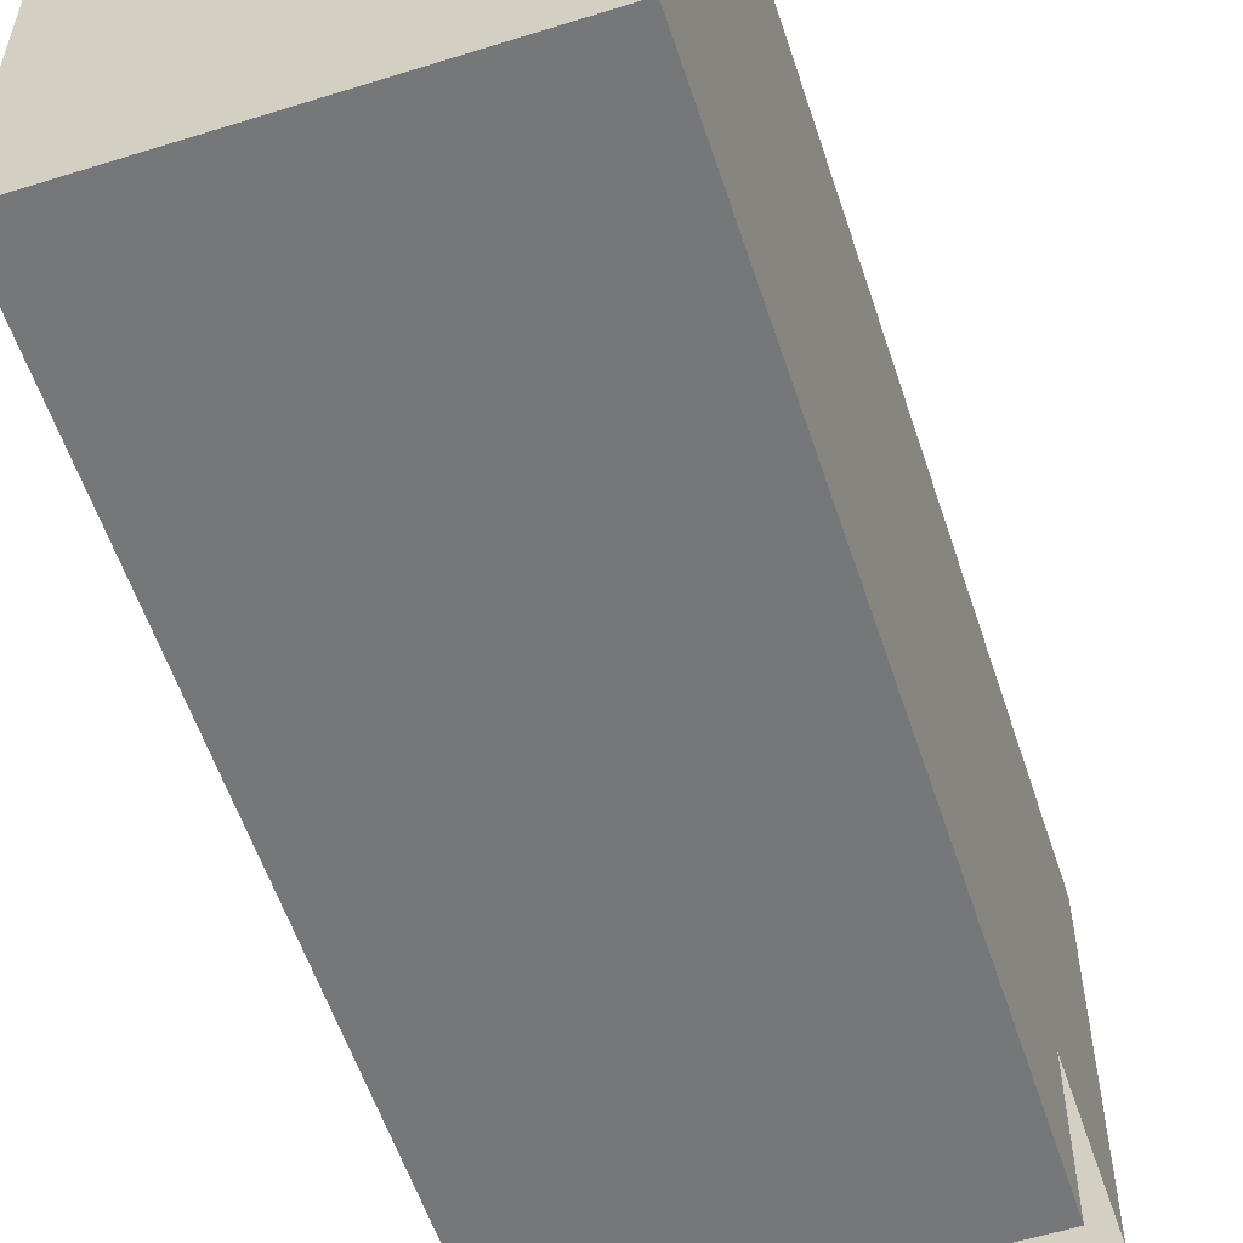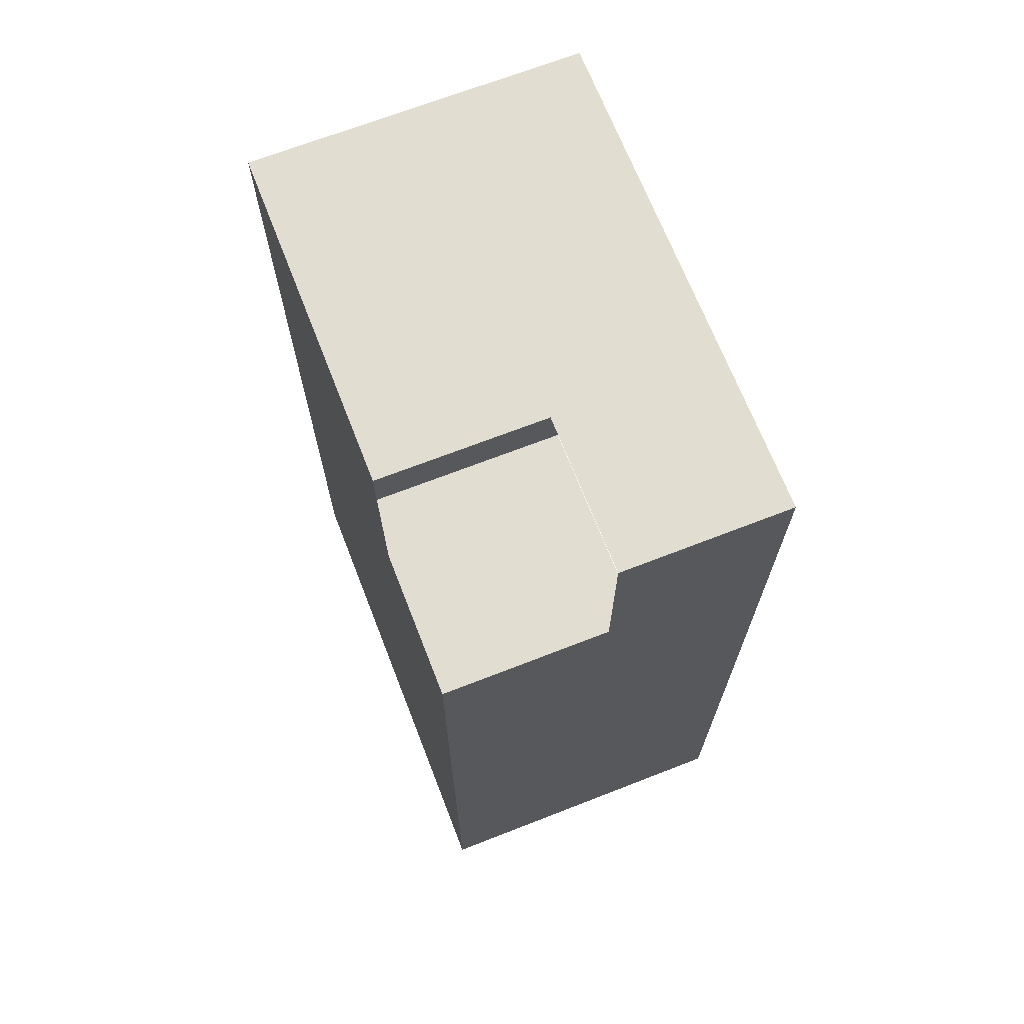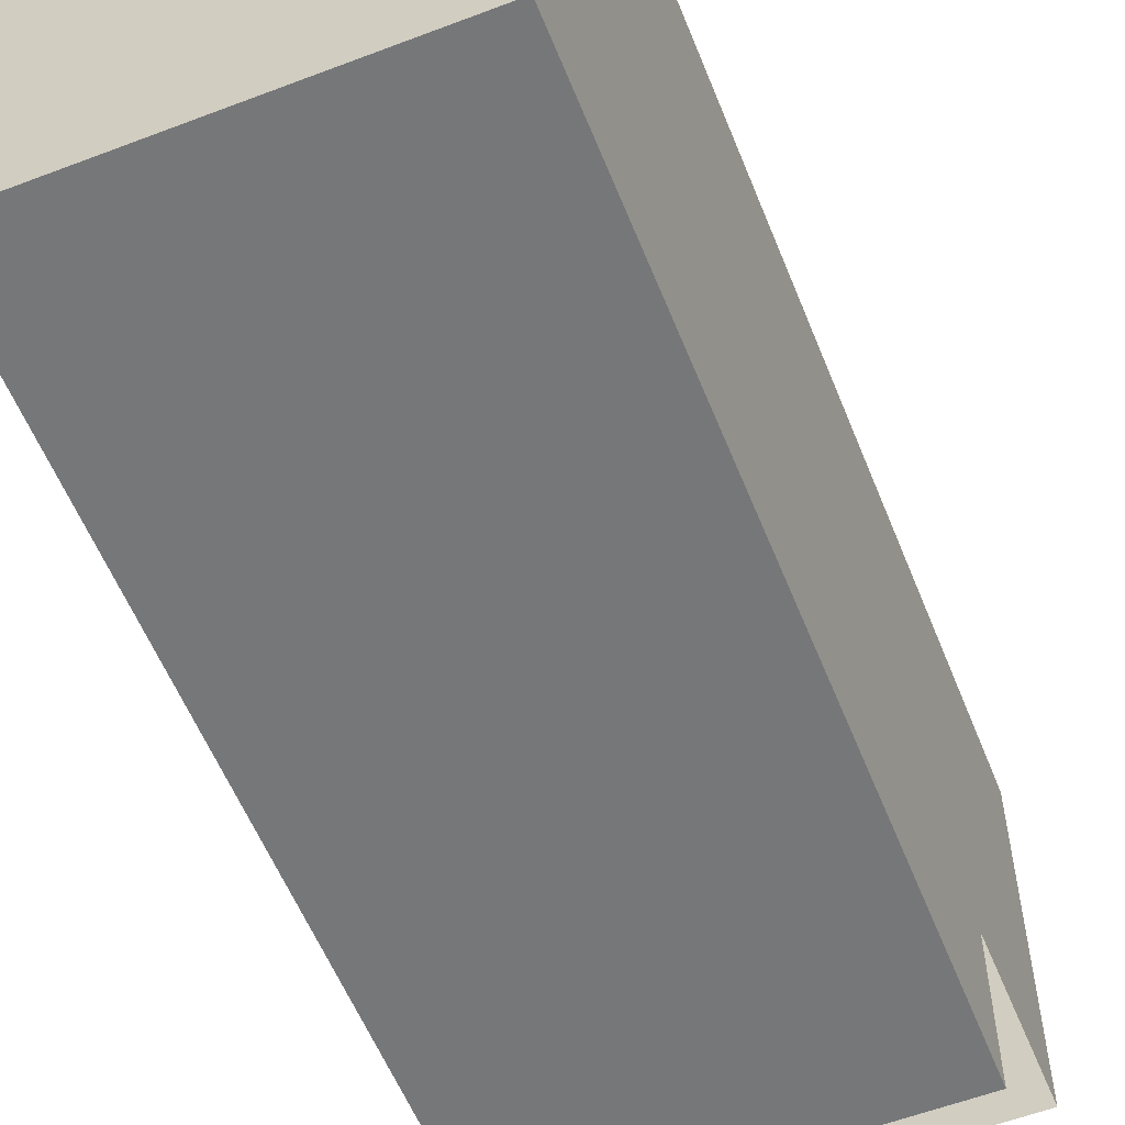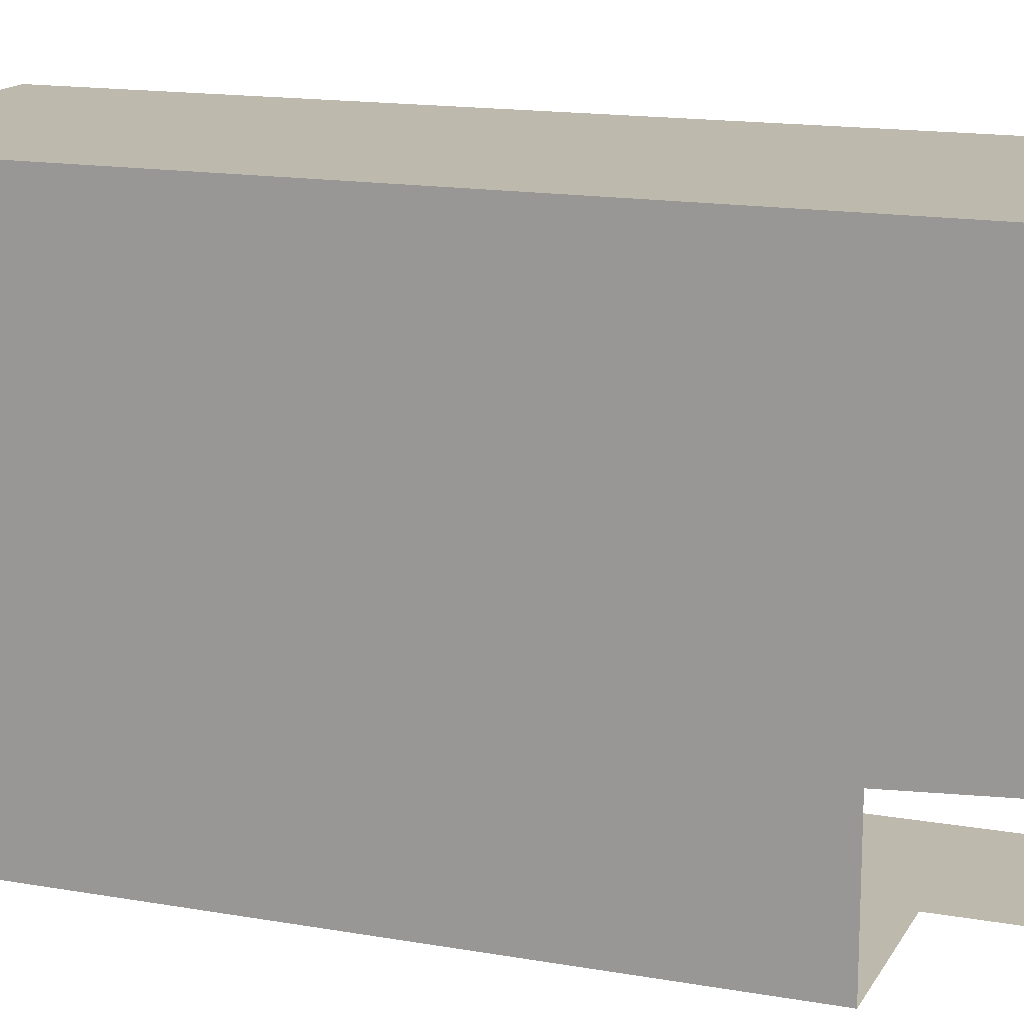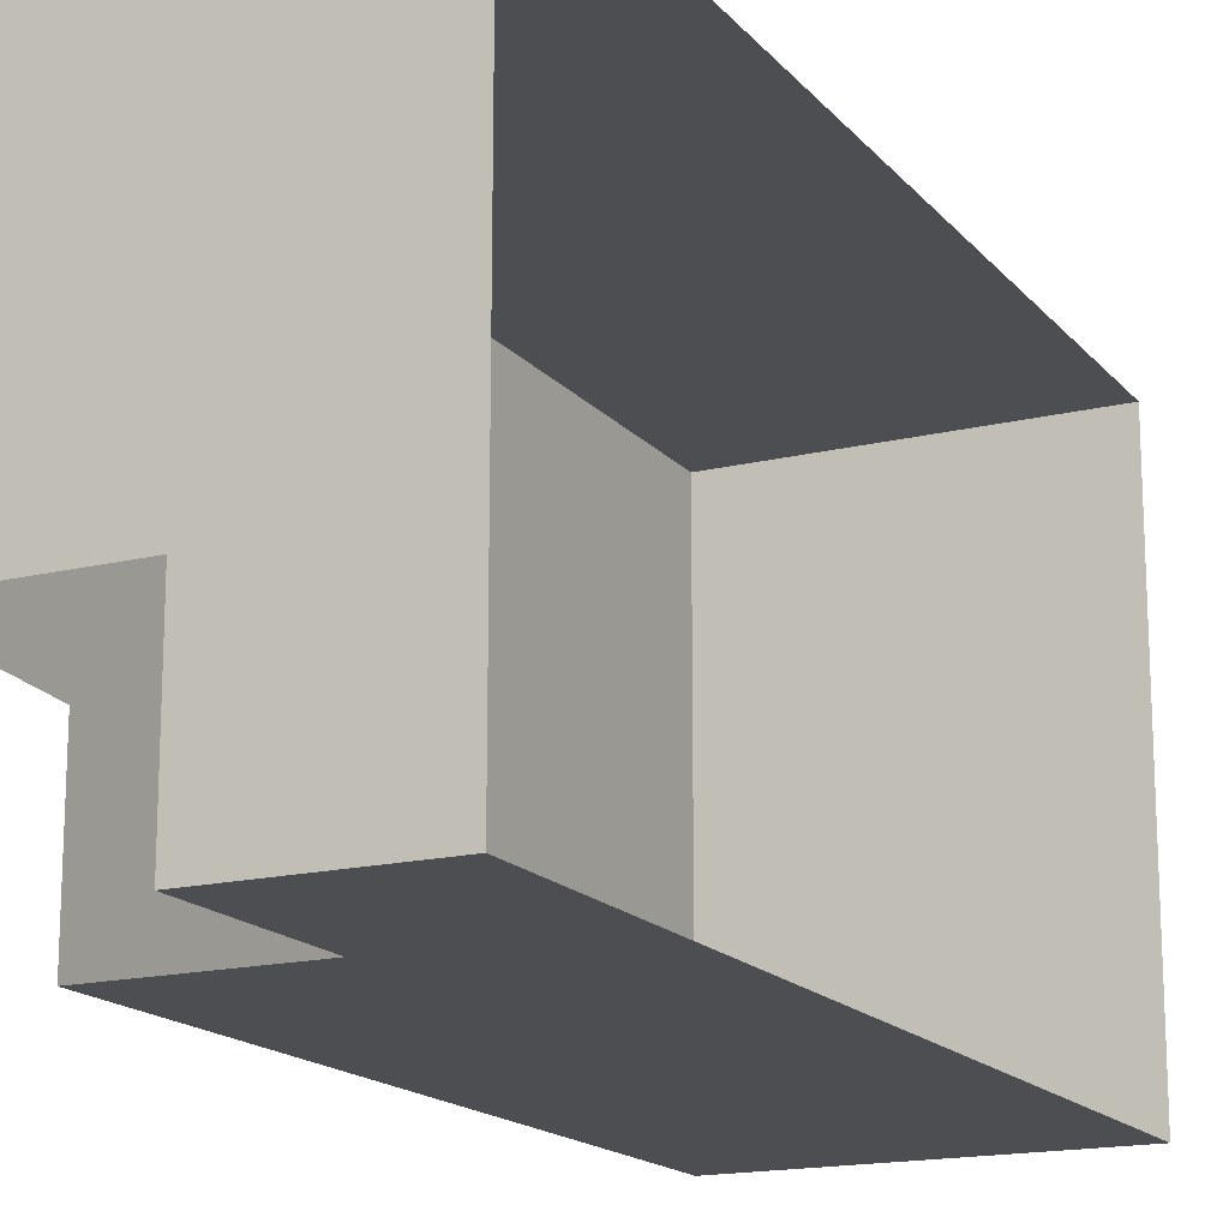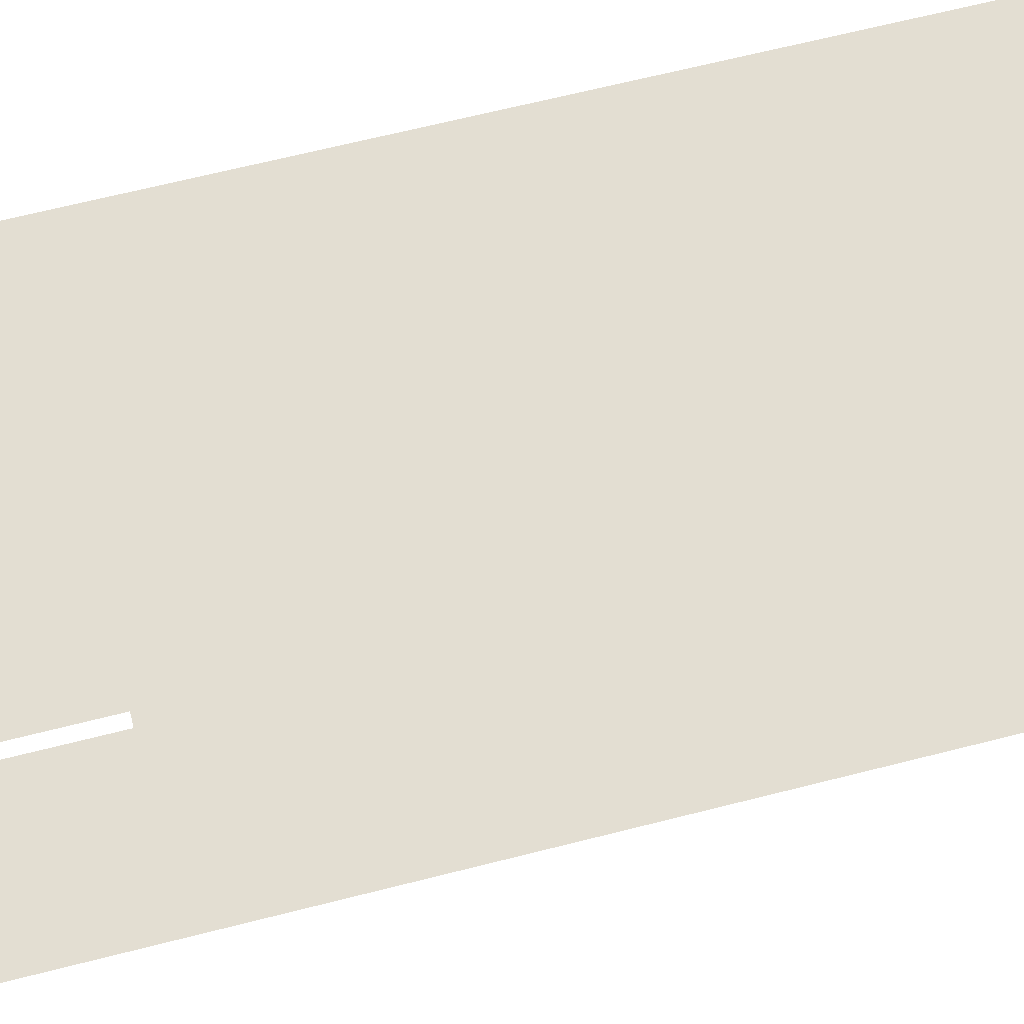
<metadata>
{"format":"obj","ext":"obj","renderer":"f3d","projection":"perspective","resolution":1024,"background":"white","views":[{"elev":-57.0,"azim":18.1,"up":"+Z"},{"elev":68.9,"azim":158.7,"up":"+Y"},{"elev":-57.1,"azim":21.7,"up":"+Z"},{"elev":15.3,"azim":110.5,"up":"+Z"},{"elev":-16.6,"azim":-153.6,"up":"+Z"},{"elev":67.6,"azim":-104.2,"up":"+Z"}]}
</metadata>
<code>
g pb_Mesh331618
v 0 4 0
v 0 -7 0
v -4 4 0
v 0 -18 0
v -8 -18 0
v -8 4 0
v -8 0 -12
v -4 -18 -12
v -4 0 -12
v -8 -18 -12
v 0 -18 -12
v 0 0 -12
v -8 4 -12
v -4 4 -12
v 0 0 -12
v 0 -18 -6
v 0 0 -8.5
v 0 -18 -12
v 0 -18 0
v 0 -7 0
v 0 4 -8.25
v 0 4 0
v -4 4 -8.25
v 0 4 -8.25
v 0 4 0
v -4 4 0
v -8 4 -6
v -8 4 0
v -8 4 -12
v -4 4 -12
v -8 -18 0
v 0 -18 0
v 0 -18 -6
v -8 -18 -12
v -4 -18 -12
v 0 -18 -12
g pb_Mesh331618_0
f 3 2 1
f 5 4 2
f 6 5 2
f 3 6 2
f 9 8 7
f 8 10 7
f 12 11 9
f 11 8 9
f 14 9 13
f 9 7 13
f 17 16 15
f 16 18 15
f 20 19 17
f 19 16 17
f 22 20 21
f 20 17 21
f 25 24 23
f 25 23 26
f 26 23 27
f 26 27 28
f 23 30 29
f 23 29 27
f 33 32 31
f 33 31 34
f 34 35 33
f 35 36 33

</code>
